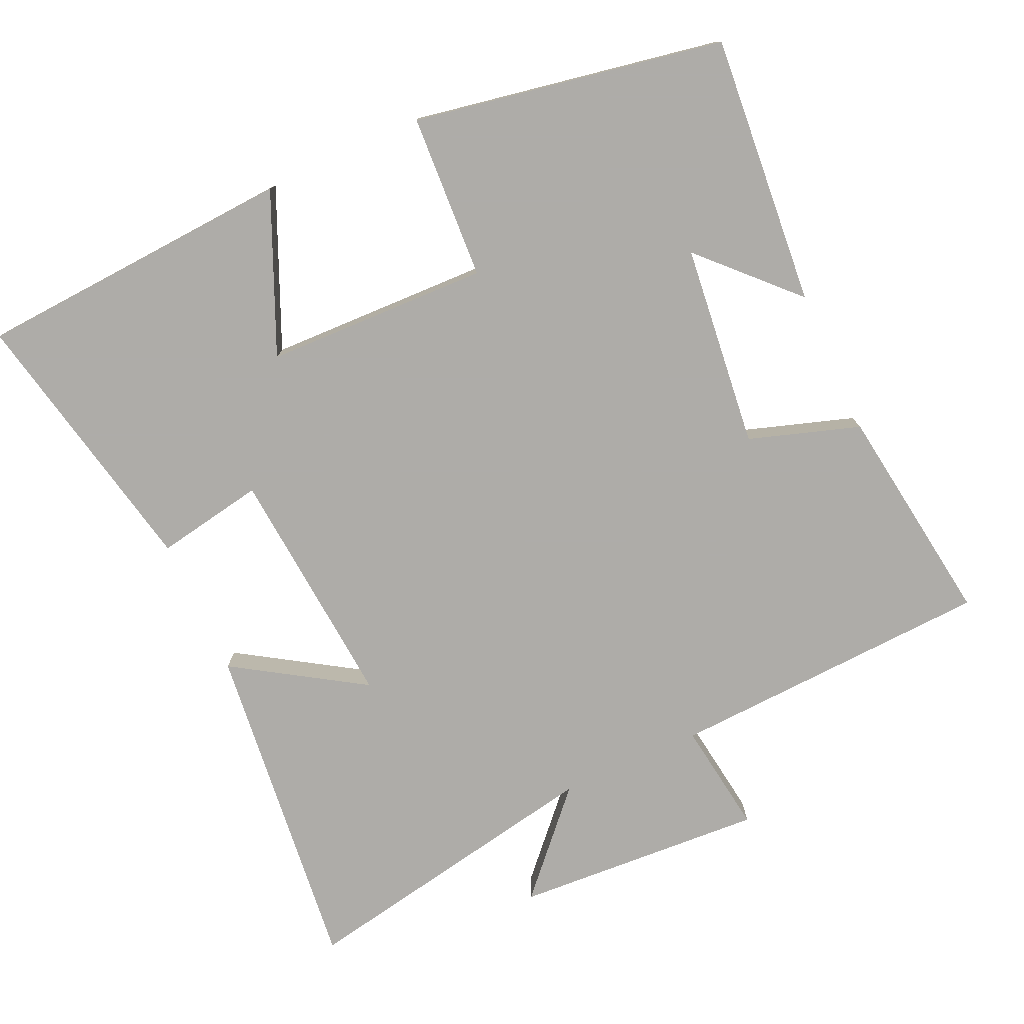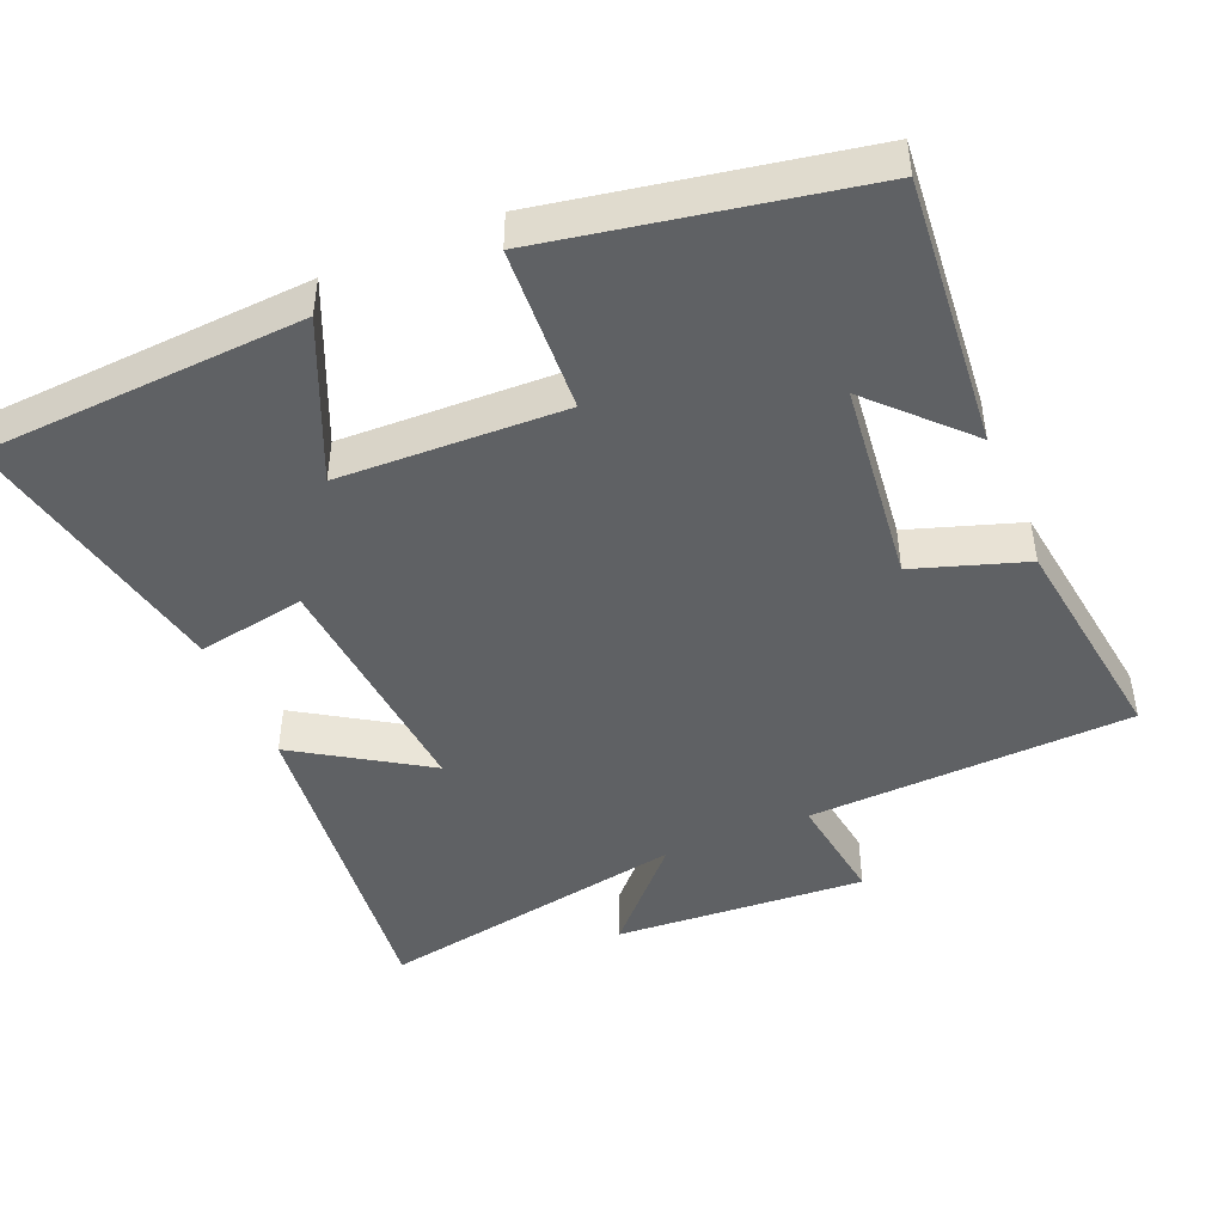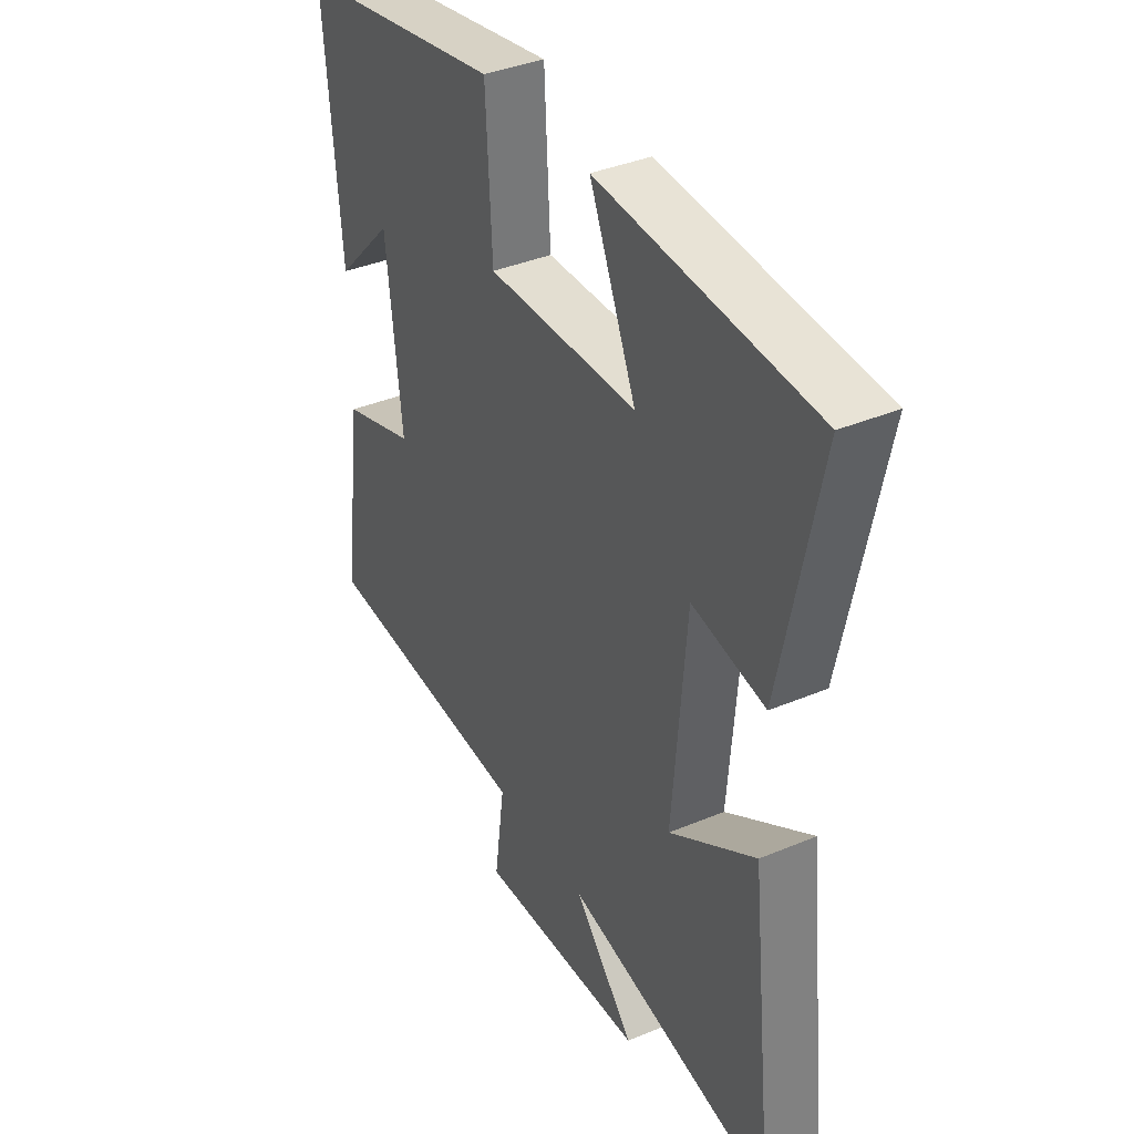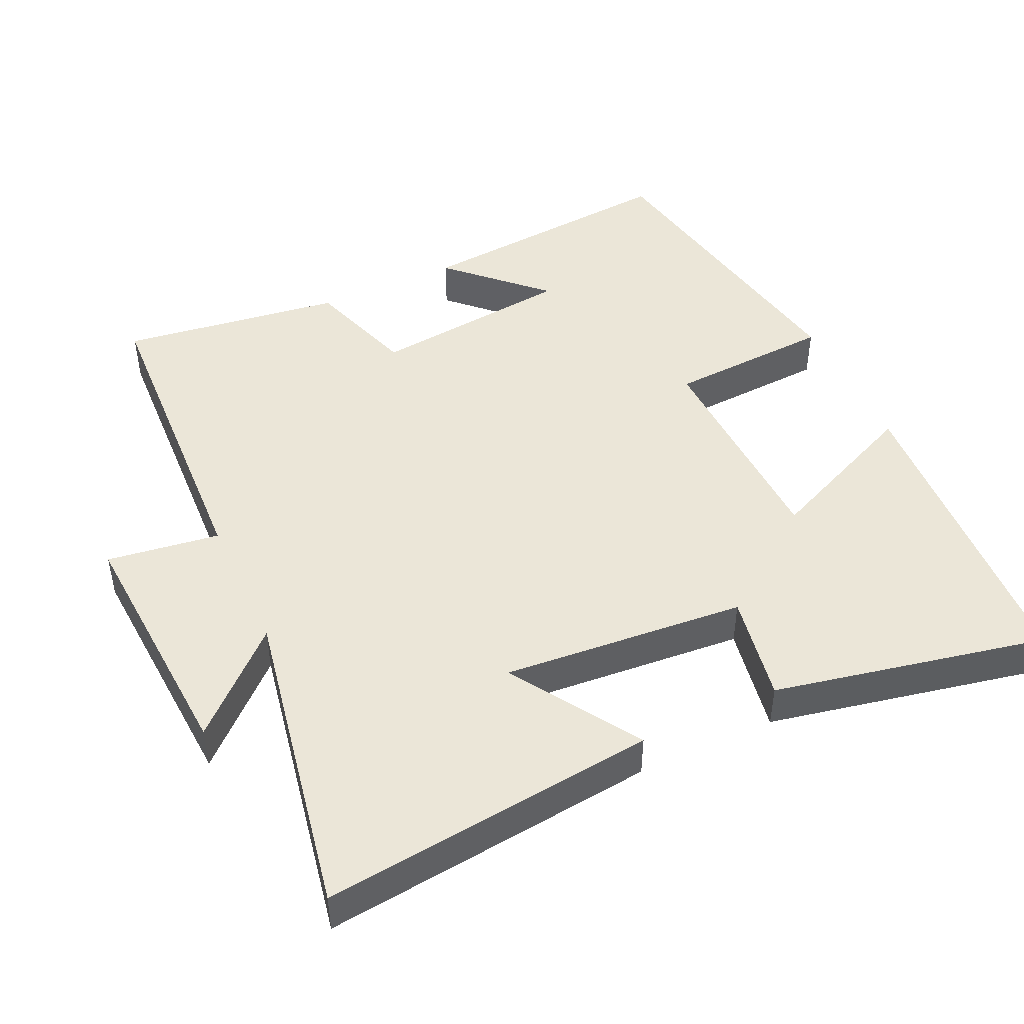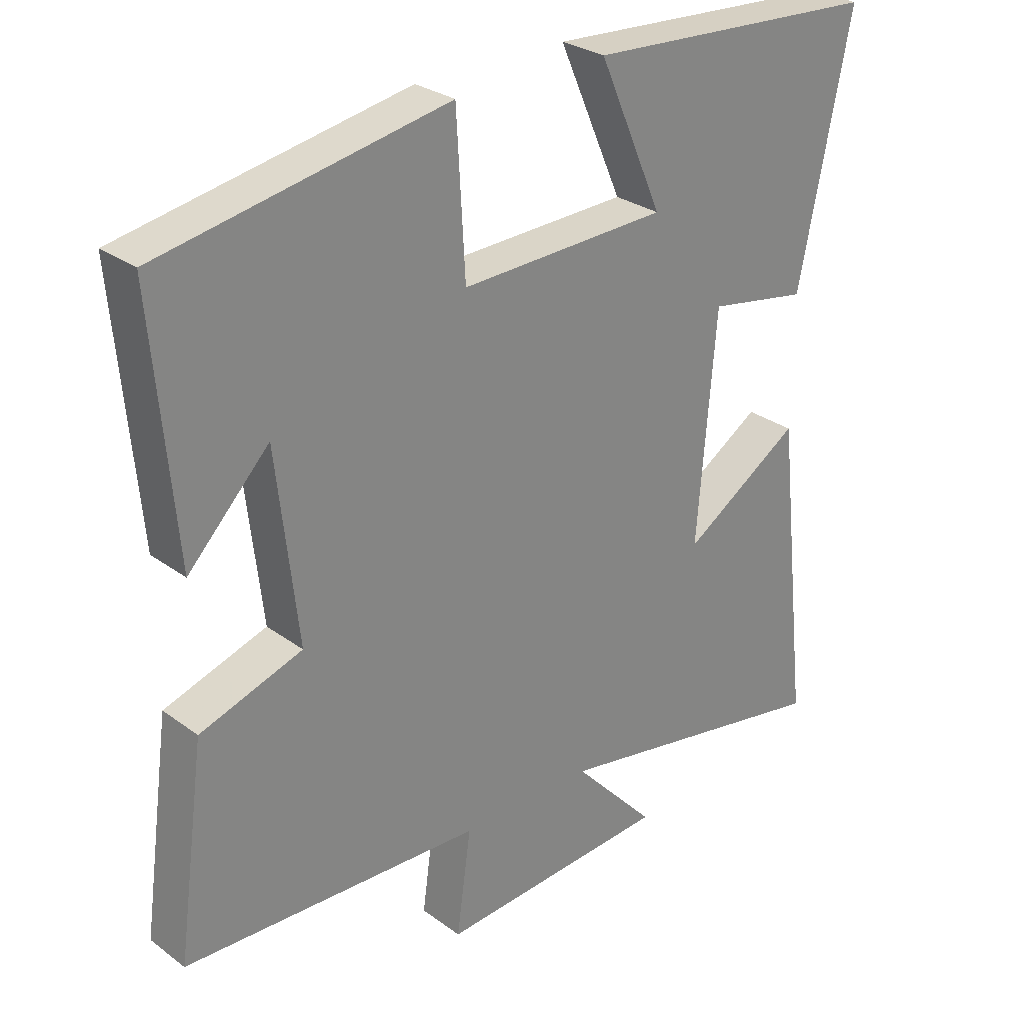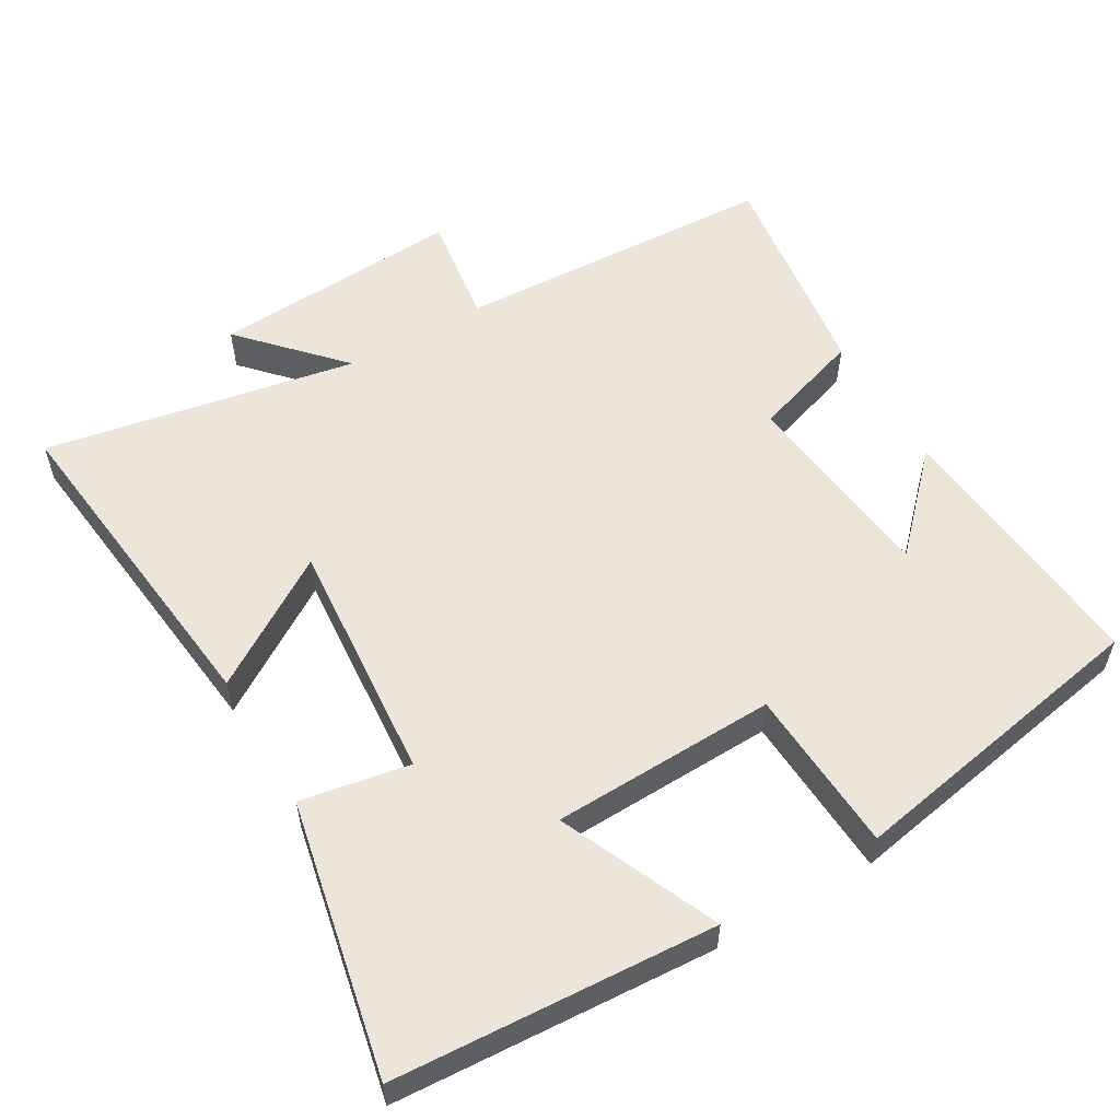
<metadata>
{"format":"obj","ext":"obj","renderer":"f3d","projection":"perspective","resolution":1024,"background":"white","views":[{"elev":-77.0,"azim":24.6,"up":"+Y"},{"elev":-45.5,"azim":22.8,"up":"+Y"},{"elev":38.1,"azim":-118.0,"up":"+Z"},{"elev":46.6,"azim":-114.9,"up":"+Y"},{"elev":28.4,"azim":137.7,"up":"+Z"},{"elev":55.9,"azim":-30.3,"up":"+Y"}]}
</metadata>
<code>
v -0.579 0.07 0.473
v -0.131 0.07 0.5
v -0.228 0.07 0.279
v 0.086 0.07 0.269
v 0.099 0.07 0.5
v 0.533 0.07 0.42
v 0.5 0.07 0.041
v 0.377 0.07 0.168
v 0.345 0.07 -0.116
v 0.5 0.07 -0.167
v 0.543 0.07 -0.479
v 0.089 0.07 -0.5
v 0.111 0.07 -0.658
v -0.241 0.07 -0.636
v -0.115 0.07 -0.5
v -0.553 0.07 -0.581
v -0.5 0.07 -0.11
v -0.32 0.07 -0.225
v -0.348 0.07 0.117
v -0.5 0.07 0.09
v -0.579 0 0.473
v -0.131 0 0.5
v -0.228 0 0.279
v 0.086 0 0.269
v 0.099 0 0.5
v 0.533 0 0.42
v 0.5 0 0.041
v 0.377 0 0.168
v 0.345 0 -0.116
v 0.5 0 -0.167
v 0.543 0 -0.479
v 0.089 0 -0.5
v 0.111 0 -0.658
v -0.241 0 -0.636
v -0.115 0 -0.5
v -0.553 0 -0.581
v -0.5 0 -0.11
v -0.32 0 -0.225
v -0.348 0 0.117
v -0.5 0 0.09
f 19 20 1 2
f 15 16 17 18
f 15 18 19
f 12 13 14 15
f 9 10 11 12
f 8 9 12 15
f 5 6 7 8
f 4 5 8
f 3 4 8 15
f 19 2 3
f 3 15 19
f 22 21 40 39
f 38 37 36 35
f 39 38 35
f 35 34 33 32
f 32 31 30 29
f 35 32 29 28
f 28 27 26 25
f 28 25 24
f 35 28 24 23
f 23 22 39
f 39 35 23
f 1 21 22 2
f 2 22 23 3
f 3 23 24 4
f 4 24 25 5
f 5 25 26 6
f 6 26 27 7
f 7 27 28 8
f 8 28 29 9
f 9 29 30 10
f 10 30 31 11
f 11 31 32 12
f 12 32 33 13
f 13 33 34 14
f 14 34 35 15
f 15 35 36 16
f 16 36 37 17
f 17 37 38 18
f 18 38 39 19
f 19 39 40 20
f 20 40 21 1

</code>
